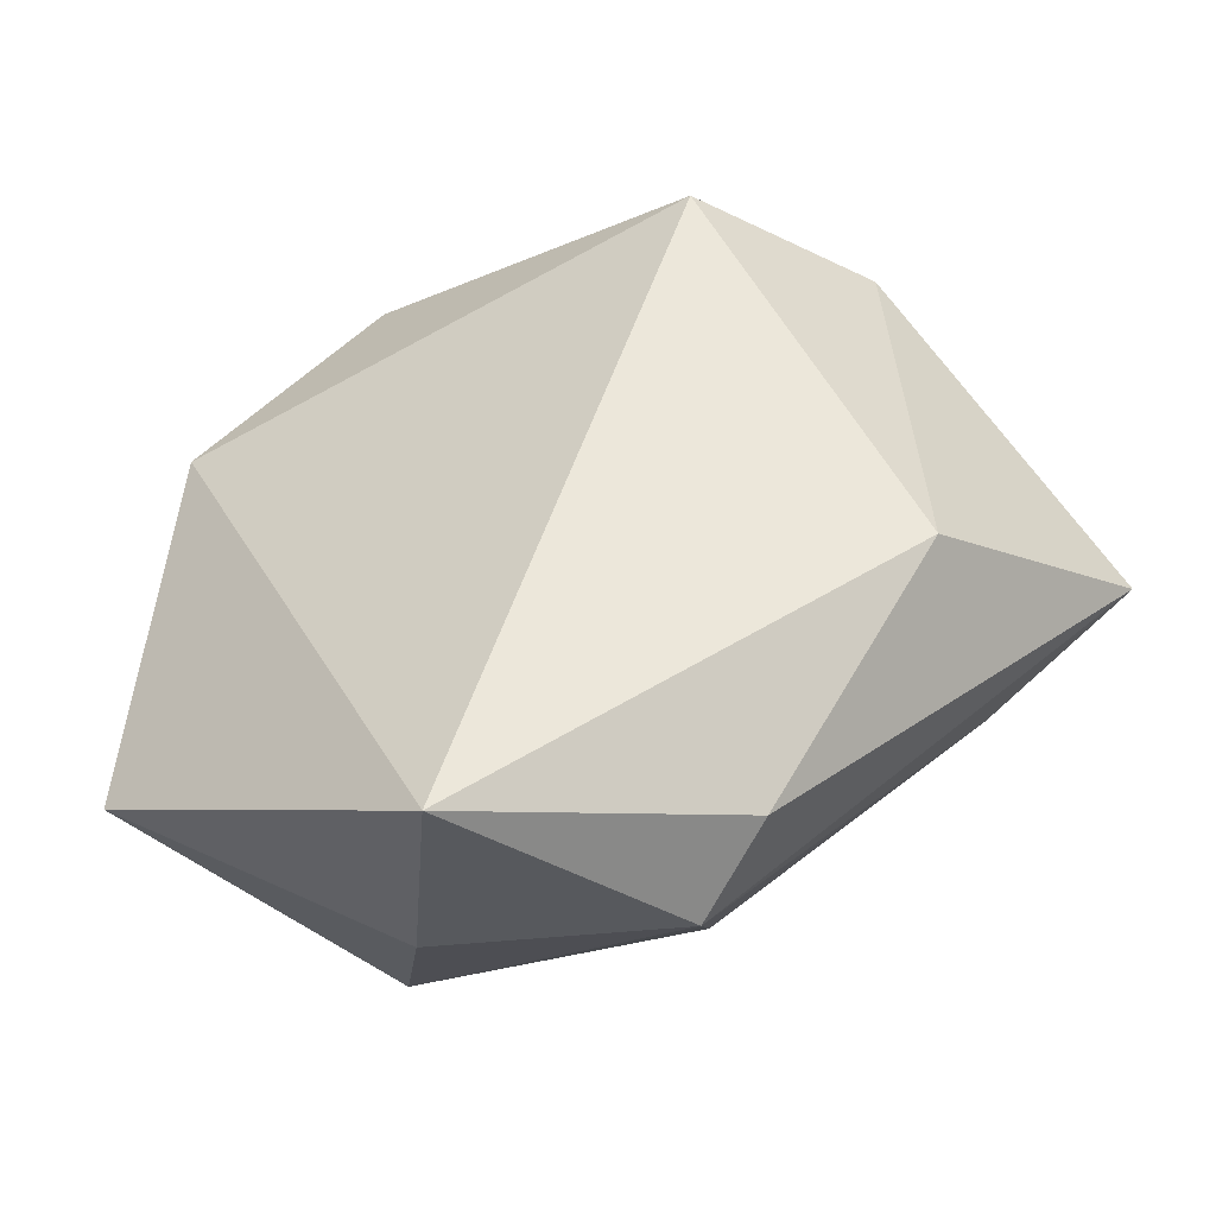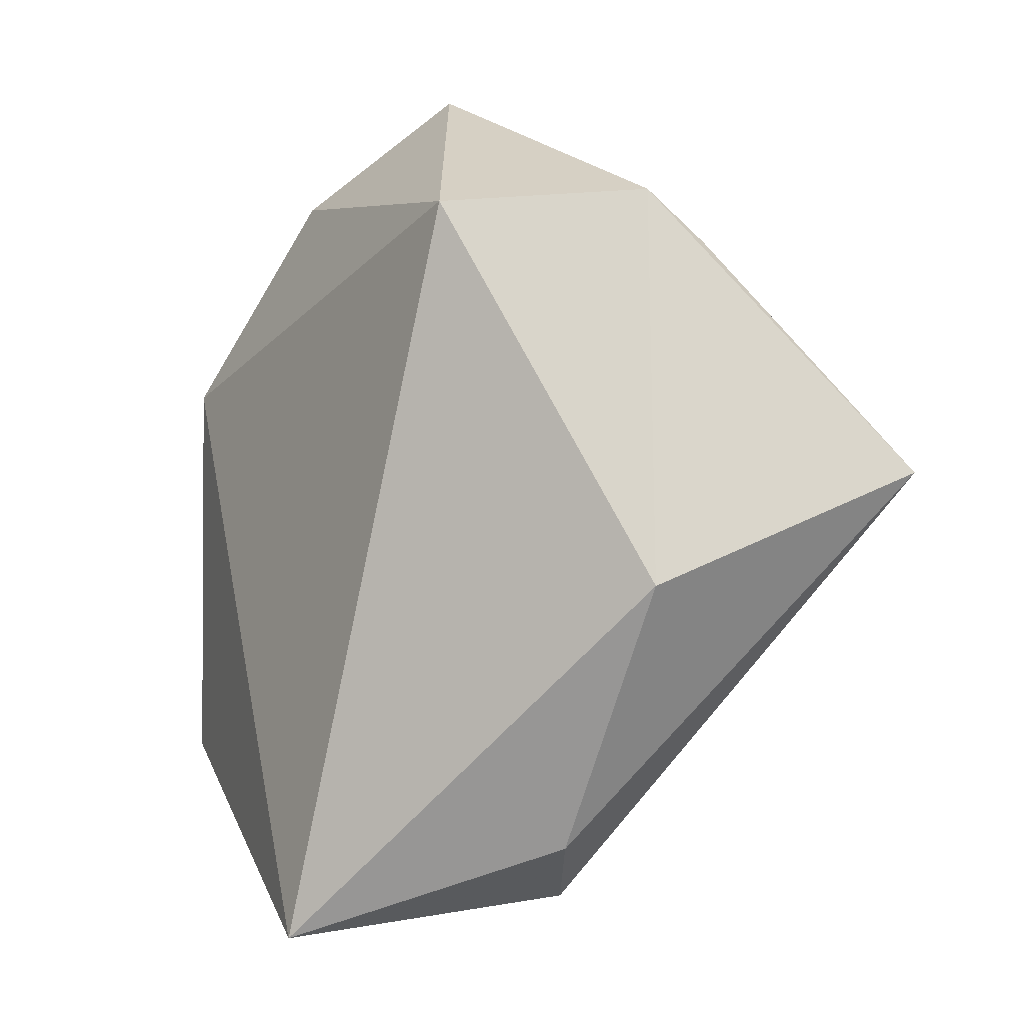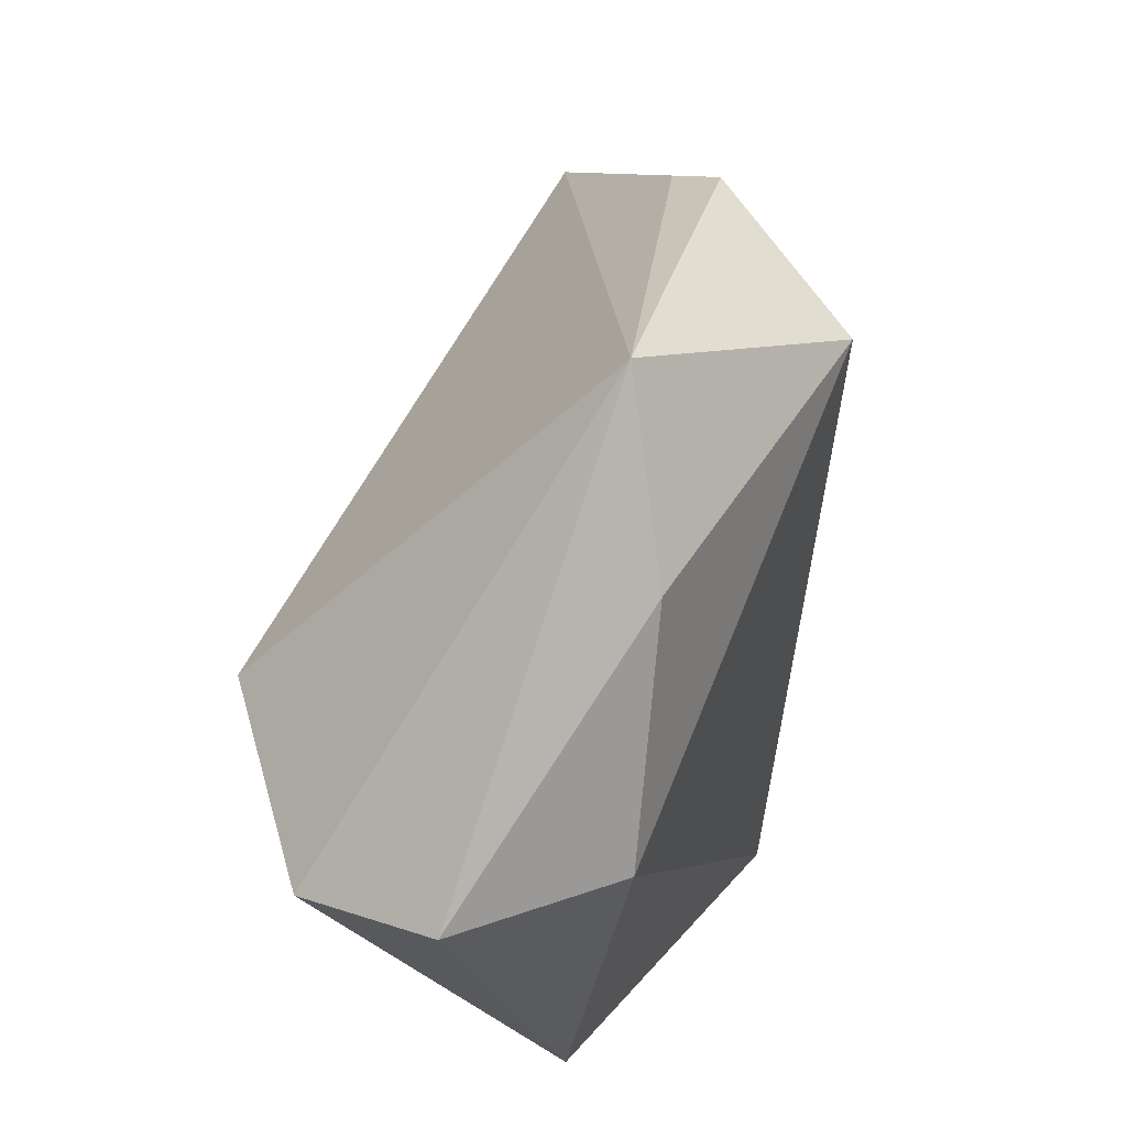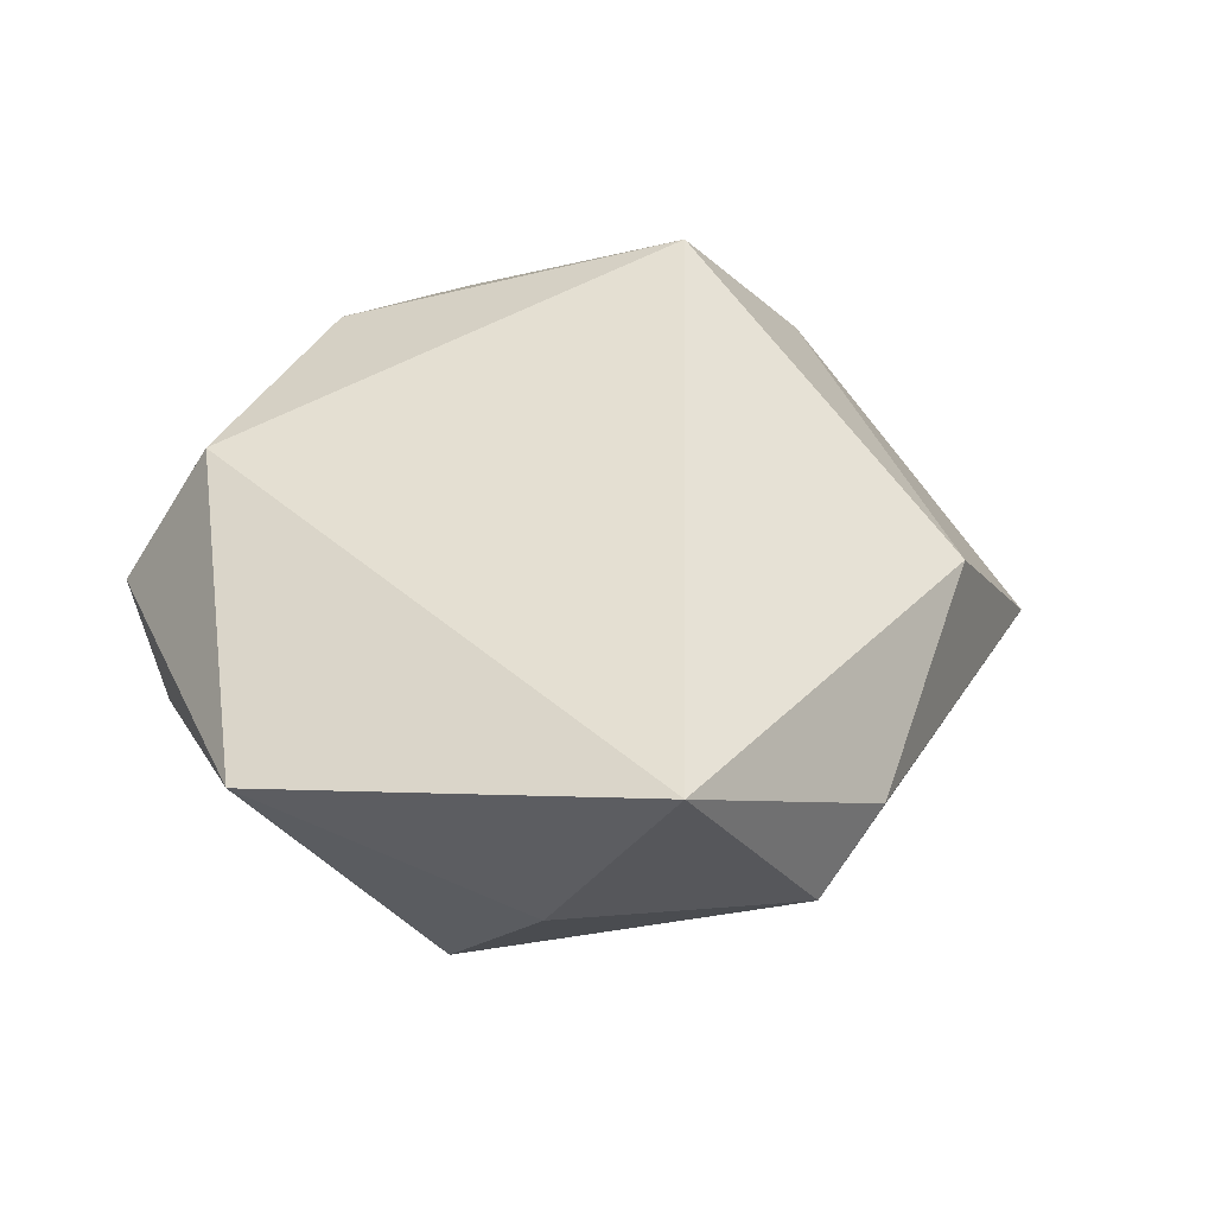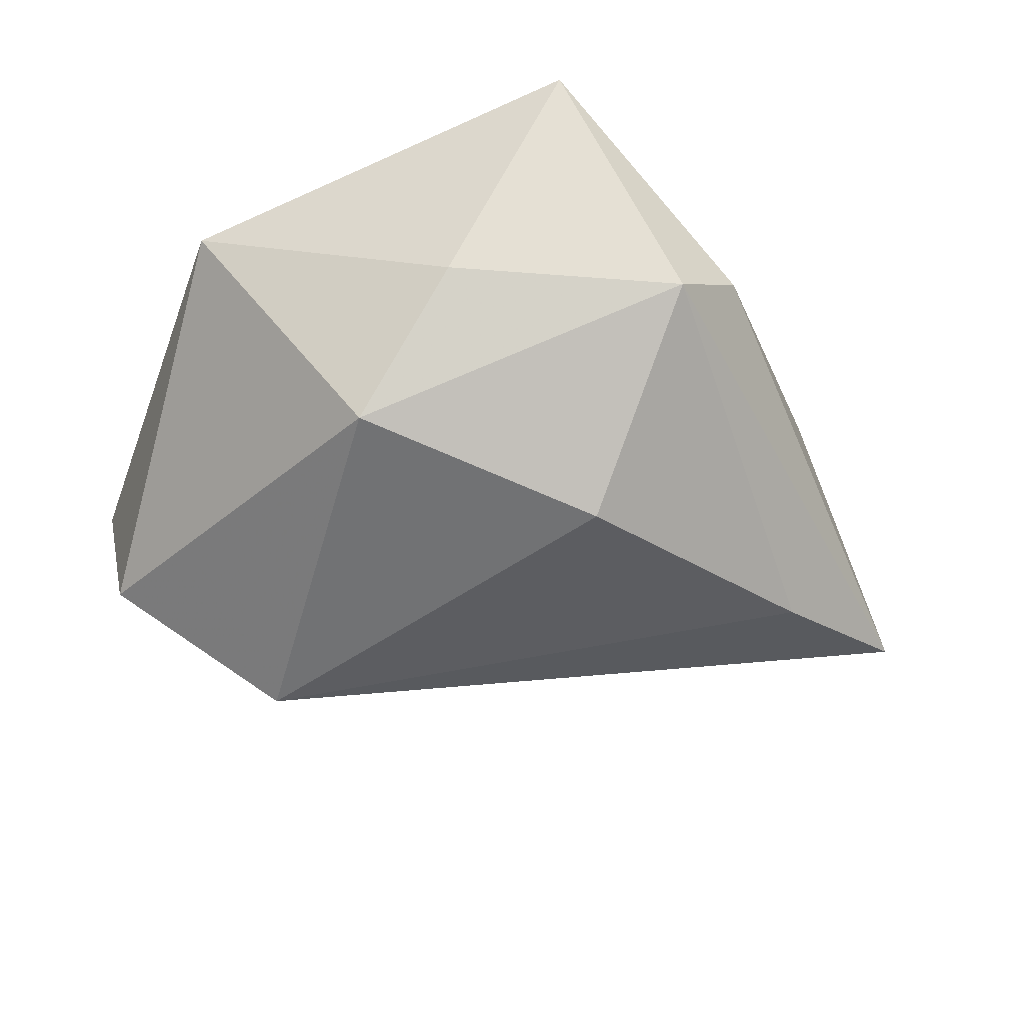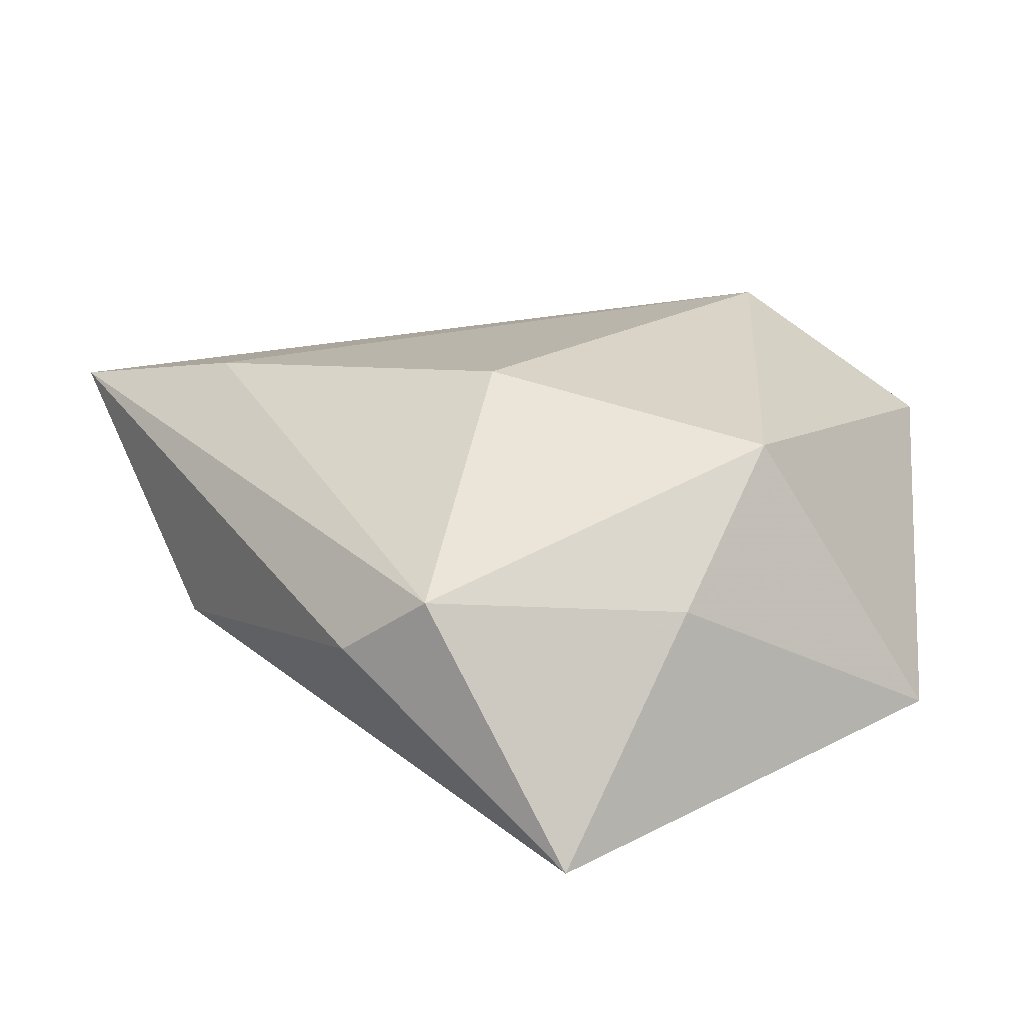
<metadata>
{"format":"obj","ext":"obj","renderer":"f3d","projection":"perspective","resolution":1024,"background":"white","views":[{"elev":-47.8,"azim":18.9,"up":"+Y"},{"elev":-9.7,"azim":49.6,"up":"+Y"},{"elev":62.4,"azim":-74.4,"up":"+Y"},{"elev":45.7,"azim":-16.0,"up":"+Z"},{"elev":-39.3,"azim":-14.6,"up":"+Z"},{"elev":-78.0,"azim":176.5,"up":"+Y"}]}
</metadata>
<code>
v -0.002263 -0.04324 0.02169
v 0.01207 -0.03893 -0.001918
v 0.03634 -0.01047 0.007359
v -0.04131 0.0173 -0.0006204
v -0.03936 0.01306 -0.01455
v 0.007151 -0.02183 -0.02098
v 0.01962 -0.03455 0.004062
v 0.04957 0.001197 -0.01474
v 0.01986 0.02837 0.02055
v 0.03443 -0.007461 -0.01801
v -0.01226 -0.03466 -0.001469
v -0.0372 -0.02121 0.009538
v 0.03561 0.02463 -0.0002697
v 0.0331 0.02966 0.00485
v -0.03159 0.01802 0.01402
v 0.001223 0.04697 0.004315
v -0.02043 0.01288 -0.02617
v -0.01436 0.037 0.01138
v -0.0192 -0.02526 -0.016
f 15 1 9
f 9 1 3
f 3 14 9
f 8 14 3
f 1 15 12
f 13 14 8
f 4 12 15
f 9 14 16
f 14 13 16
f 16 8 17
f 16 13 8
f 8 2 10
f 10 2 6
f 17 8 10
f 10 6 17
f 7 3 1
f 1 2 7
f 8 3 7
f 7 2 8
f 6 2 19
f 17 6 19
f 18 15 9
f 9 16 18
f 18 4 15
f 18 16 4
f 5 16 17
f 4 16 5
f 17 19 5
f 12 4 5
f 5 19 12
f 1 12 11
f 12 19 11
f 11 2 1
f 11 19 2

</code>
